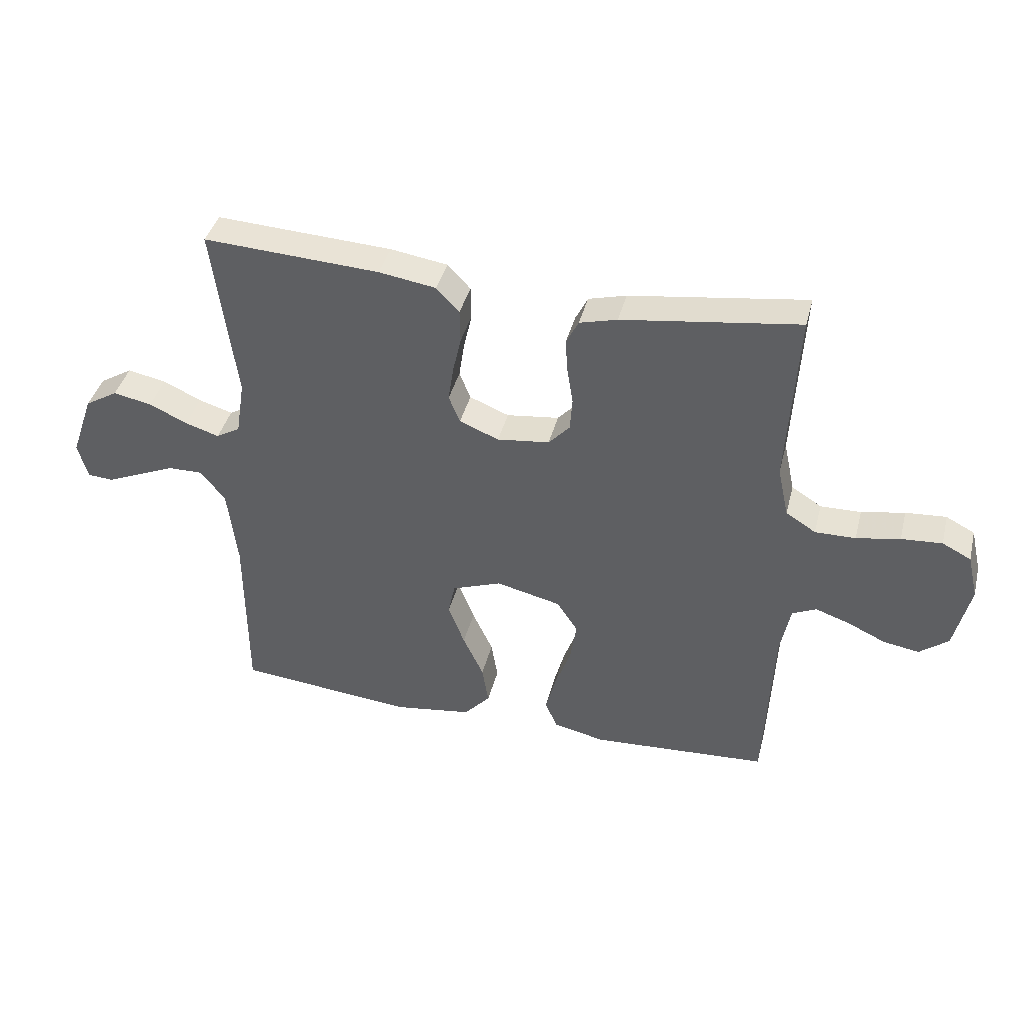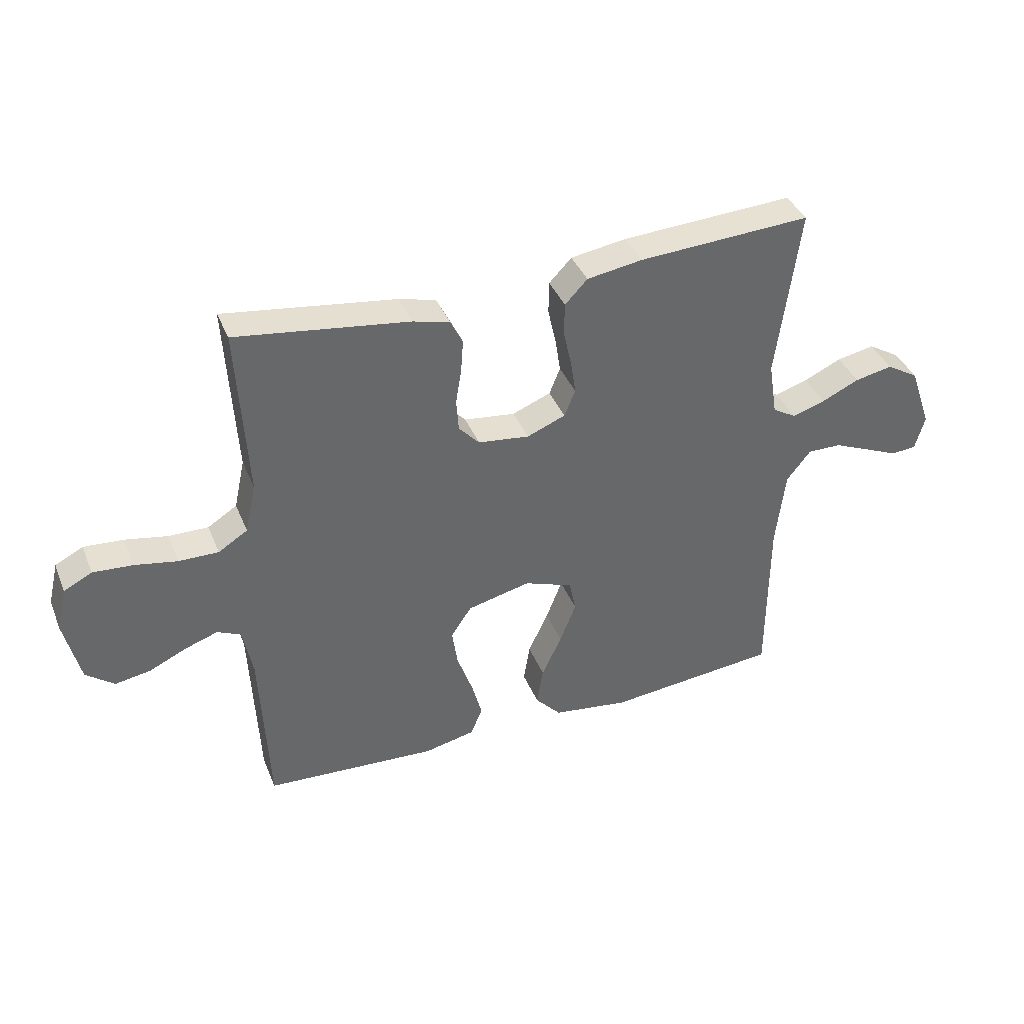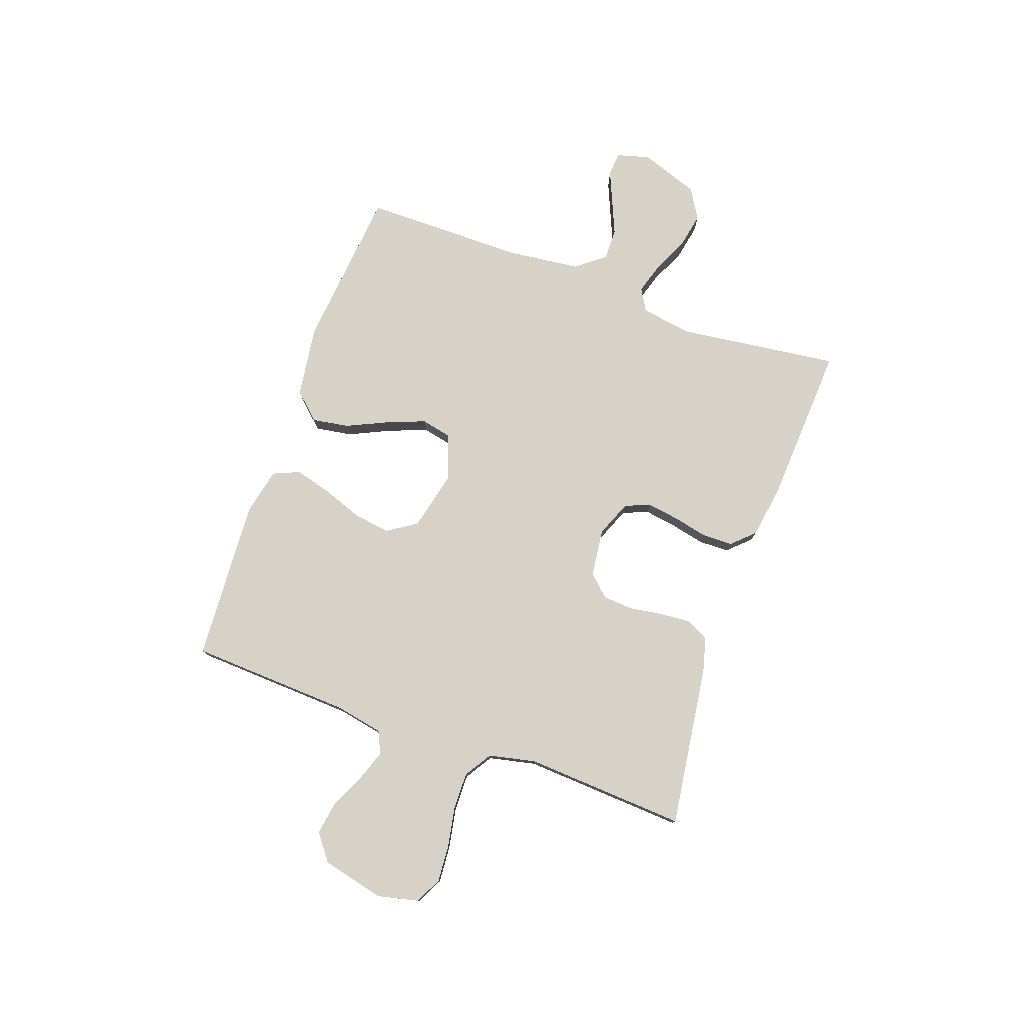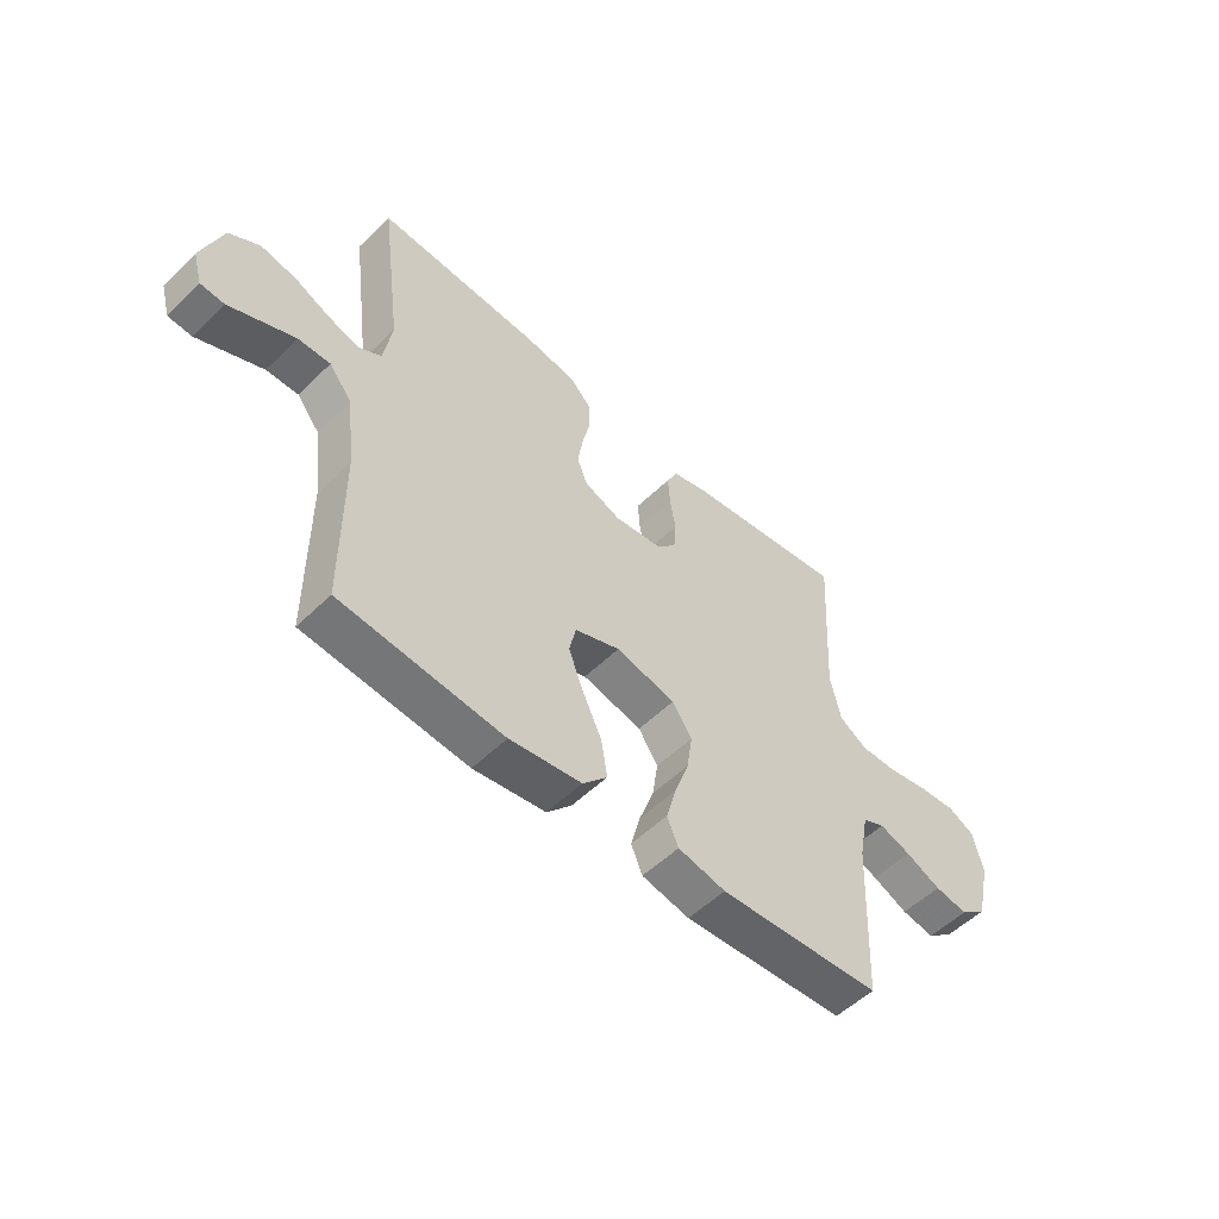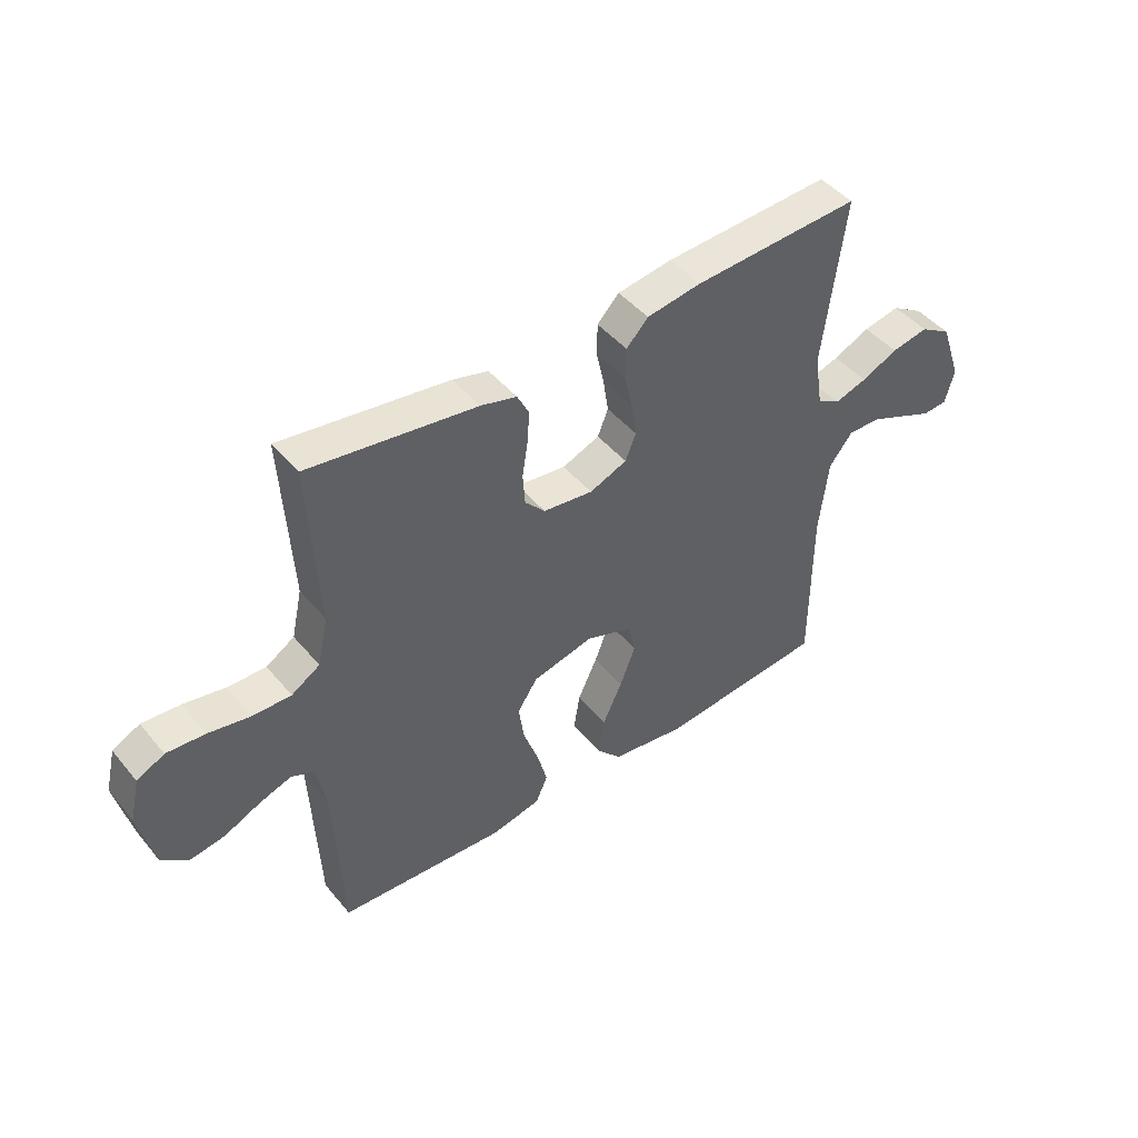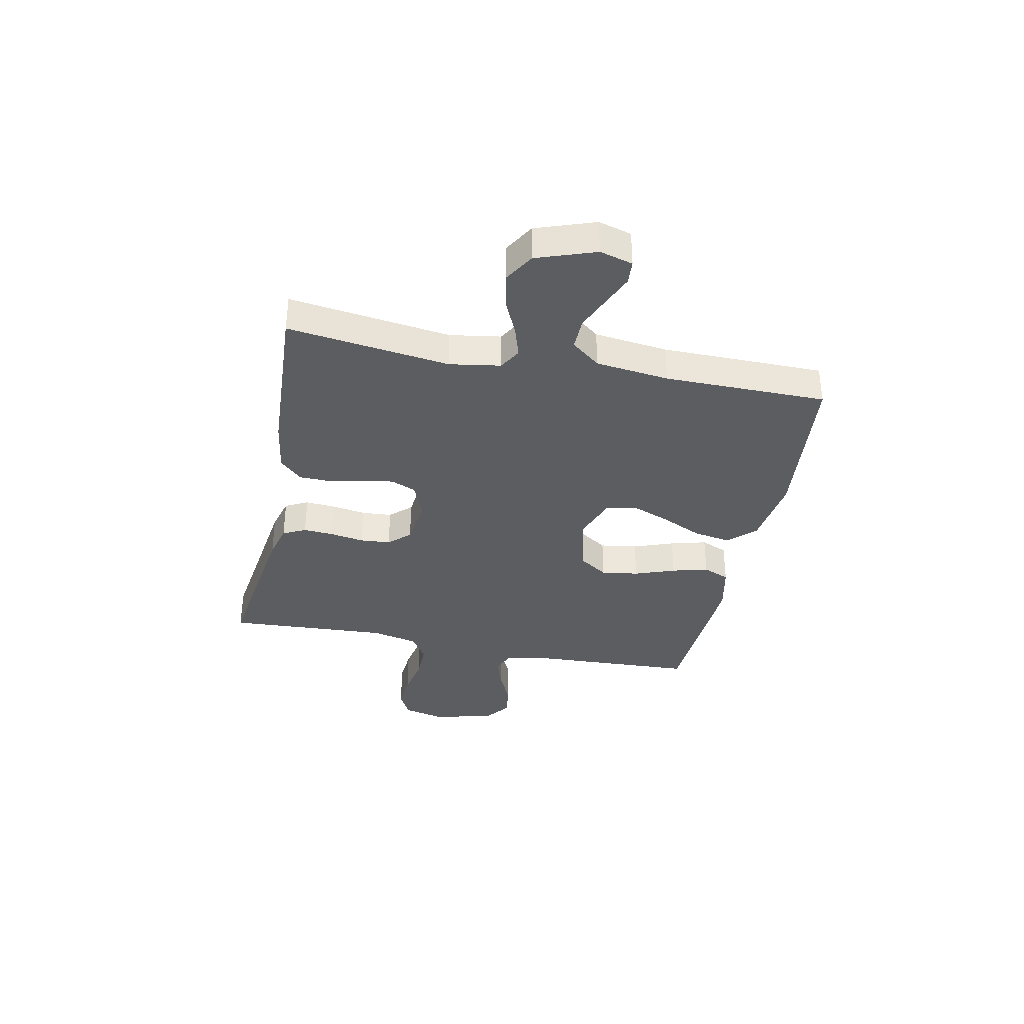
<metadata>
{"format":"obj","ext":"obj","renderer":"f3d","projection":"perspective","resolution":1024,"background":"white","views":[{"elev":40.4,"azim":-165.9,"up":"+Z"},{"elev":39.0,"azim":-20.9,"up":"+Z"},{"elev":78.1,"azim":-70.3,"up":"+Y"},{"elev":-53.4,"azim":136.0,"up":"+Z"},{"elev":45.6,"azim":-37.2,"up":"+Z"},{"elev":-35.6,"azim":78.5,"up":"+Y"}]}
</metadata>
<code>
v 0.5 0.07 -0.5
v 0.2 0.07 -0.529
v 0.067 0.07 -0.51
v 0.022 0.07 -0.461
v 0.033 0.07 -0.393
v 0.068 0.07 -0.318
v 0.096 0.07 -0.246
v 0.084 0.07 -0.19
v 0 0.07 -0.159
v -0.11 0.07 -0.185
v -0.146 0.07 -0.239
v -0.136 0.07 -0.308
v -0.109 0.07 -0.383
v -0.091 0.07 -0.45
v -0.112 0.07 -0.499
v -0.2 0.07 -0.518
v -0.5 0.07 -0.5
v -0.514 0.07 -0.2
v -0.531 0.07 -0.112
v -0.572 0.07 -0.093
v -0.63 0.07 -0.113
v -0.695 0.07 -0.143
v -0.756 0.07 -0.153
v -0.805 0.07 -0.115
v -0.832 0.07 0
v -0.814 0.07 0.076
v -0.765 0.07 0.101
v -0.696 0.07 0.096
v -0.622 0.07 0.082
v -0.553 0.07 0.081
v -0.502 0.07 0.113
v -0.483 0.07 0.2
v -0.5 0.07 0.5
v -0.2 0.07 0.458
v -0.136 0.07 0.441
v -0.115 0.07 0.399
v -0.119 0.07 0.342
v -0.129 0.07 0.28
v -0.125 0.07 0.224
v -0.089 0.07 0.185
v 0 0.07 0.174
v 0.067 0.07 0.201
v 0.086 0.07 0.248
v 0.077 0.07 0.308
v 0.063 0.07 0.371
v 0.064 0.07 0.428
v 0.103 0.07 0.469
v 0.2 0.07 0.484
v 0.5 0.07 0.5
v 0.461 0.07 0.2
v 0.476 0.07 0.106
v 0.517 0.07 0.082
v 0.575 0.07 0.1
v 0.64 0.07 0.13
v 0.706 0.07 0.143
v 0.762 0.07 0.109
v 0.8 0.07 0
v 0.783 0.07 -0.061
v 0.739 0.07 -0.064
v 0.681 0.07 -0.039
v 0.618 0.07 -0.012
v 0.559 0.07 -0.011
v 0.517 0.07 -0.064
v 0.501 0.07 -0.2
v 0.5 0 -0.5
v 0.2 0 -0.529
v 0.067 0 -0.51
v 0.022 0 -0.461
v 0.033 0 -0.393
v 0.068 0 -0.318
v 0.096 0 -0.246
v 0.084 0 -0.19
v 0 0 -0.159
v -0.11 0 -0.185
v -0.146 0 -0.239
v -0.136 0 -0.308
v -0.109 0 -0.383
v -0.091 0 -0.45
v -0.112 0 -0.499
v -0.2 0 -0.518
v -0.5 0 -0.5
v -0.514 0 -0.2
v -0.531 0 -0.112
v -0.572 0 -0.093
v -0.63 0 -0.113
v -0.695 0 -0.143
v -0.756 0 -0.153
v -0.805 0 -0.115
v -0.832 0 0
v -0.814 0 0.076
v -0.765 0 0.101
v -0.696 0 0.096
v -0.622 0 0.082
v -0.553 0 0.081
v -0.502 0 0.113
v -0.483 0 0.2
v -0.5 0 0.5
v -0.2 0 0.458
v -0.136 0 0.441
v -0.115 0 0.399
v -0.119 0 0.342
v -0.129 0 0.28
v -0.125 0 0.224
v -0.089 0 0.185
v 0 0 0.174
v 0.067 0 0.201
v 0.086 0 0.248
v 0.077 0 0.308
v 0.063 0 0.371
v 0.064 0 0.428
v 0.103 0 0.469
v 0.2 0 0.484
v 0.5 0 0.5
v 0.461 0 0.2
v 0.476 0 0.106
v 0.517 0 0.082
v 0.575 0 0.1
v 0.64 0 0.13
v 0.706 0 0.143
v 0.762 0 0.109
v 0.8 0 0
v 0.783 0 -0.061
v 0.739 0 -0.064
v 0.681 0 -0.039
v 0.618 0 -0.012
v 0.559 0 -0.011
v 0.517 0 -0.064
v 0.501 0 -0.2
f 58 59 60
f 57 58 60
f 56 57 60
f 55 56 60
f 54 55 60
f 53 54 60
f 52 53 60 61
f 51 52 61 62
f 48 49 50
f 47 48 50
f 46 47 50
f 45 46 50
f 44 45 50
f 43 44 50 51
f 51 62 63
f 43 51 63
f 42 43 63
f 36 37 38
f 35 36 38
f 34 35 38
f 33 34 38
f 32 33 38
f 31 32 38 39
f 30 31 39 40
f 27 28 29
f 26 27 29
f 25 26 29
f 24 25 29
f 23 24 29
f 22 23 29
f 21 22 29
f 20 21 29 30
f 30 40 41
f 20 30 41
f 19 20 41
f 16 17 18
f 15 16 18
f 14 15 18
f 13 14 18
f 12 13 18
f 11 12 18 19
f 4 5 6
f 3 4 6
f 2 3 6
f 1 2 6
f 64 1 6
f 64 6 7
f 63 64 7 8
f 42 63 8 9
f 19 41 42
f 11 19 42
f 10 11 42
f 9 10 42
f 124 123 122
f 124 122 121
f 124 121 120
f 124 120 119
f 124 119 118
f 124 118 117
f 125 124 117 116
f 126 125 116 115
f 114 113 112
f 114 112 111
f 114 111 110
f 114 110 109
f 114 109 108
f 115 114 108 107
f 127 126 115
f 127 115 107
f 127 107 106
f 102 101 100
f 102 100 99
f 102 99 98
f 102 98 97
f 102 97 96
f 103 102 96 95
f 104 103 95 94
f 93 92 91
f 93 91 90
f 93 90 89
f 93 89 88
f 93 88 87
f 93 87 86
f 93 86 85
f 94 93 85 84
f 105 104 94
f 105 94 84
f 105 84 83
f 82 81 80
f 82 80 79
f 82 79 78
f 82 78 77
f 82 77 76
f 83 82 76 75
f 70 69 68
f 70 68 67
f 70 67 66
f 70 66 65
f 70 65 128
f 71 70 128
f 72 71 128 127
f 73 72 127 106
f 106 105 83
f 106 83 75
f 106 75 74
f 106 74 73
f 1 65 66 2
f 2 66 67 3
f 3 67 68 4
f 4 68 69 5
f 5 69 70 6
f 6 70 71 7
f 7 71 72 8
f 8 72 73 9
f 9 73 74 10
f 10 74 75 11
f 11 75 76 12
f 12 76 77 13
f 13 77 78 14
f 14 78 79 15
f 15 79 80 16
f 16 80 81 17
f 17 81 82 18
f 18 82 83 19
f 19 83 84 20
f 20 84 85 21
f 21 85 86 22
f 22 86 87 23
f 23 87 88 24
f 24 88 89 25
f 25 89 90 26
f 26 90 91 27
f 27 91 92 28
f 28 92 93 29
f 29 93 94 30
f 30 94 95 31
f 31 95 96 32
f 32 96 97 33
f 33 97 98 34
f 34 98 99 35
f 35 99 100 36
f 36 100 101 37
f 37 101 102 38
f 38 102 103 39
f 39 103 104 40
f 40 104 105 41
f 41 105 106 42
f 42 106 107 43
f 43 107 108 44
f 44 108 109 45
f 45 109 110 46
f 46 110 111 47
f 47 111 112 48
f 48 112 113 49
f 49 113 114 50
f 50 114 115 51
f 51 115 116 52
f 52 116 117 53
f 53 117 118 54
f 54 118 119 55
f 55 119 120 56
f 56 120 121 57
f 57 121 122 58
f 58 122 123 59
f 59 123 124 60
f 60 124 125 61
f 61 125 126 62
f 62 126 127 63
f 63 127 128 64
f 64 128 65 1

</code>
